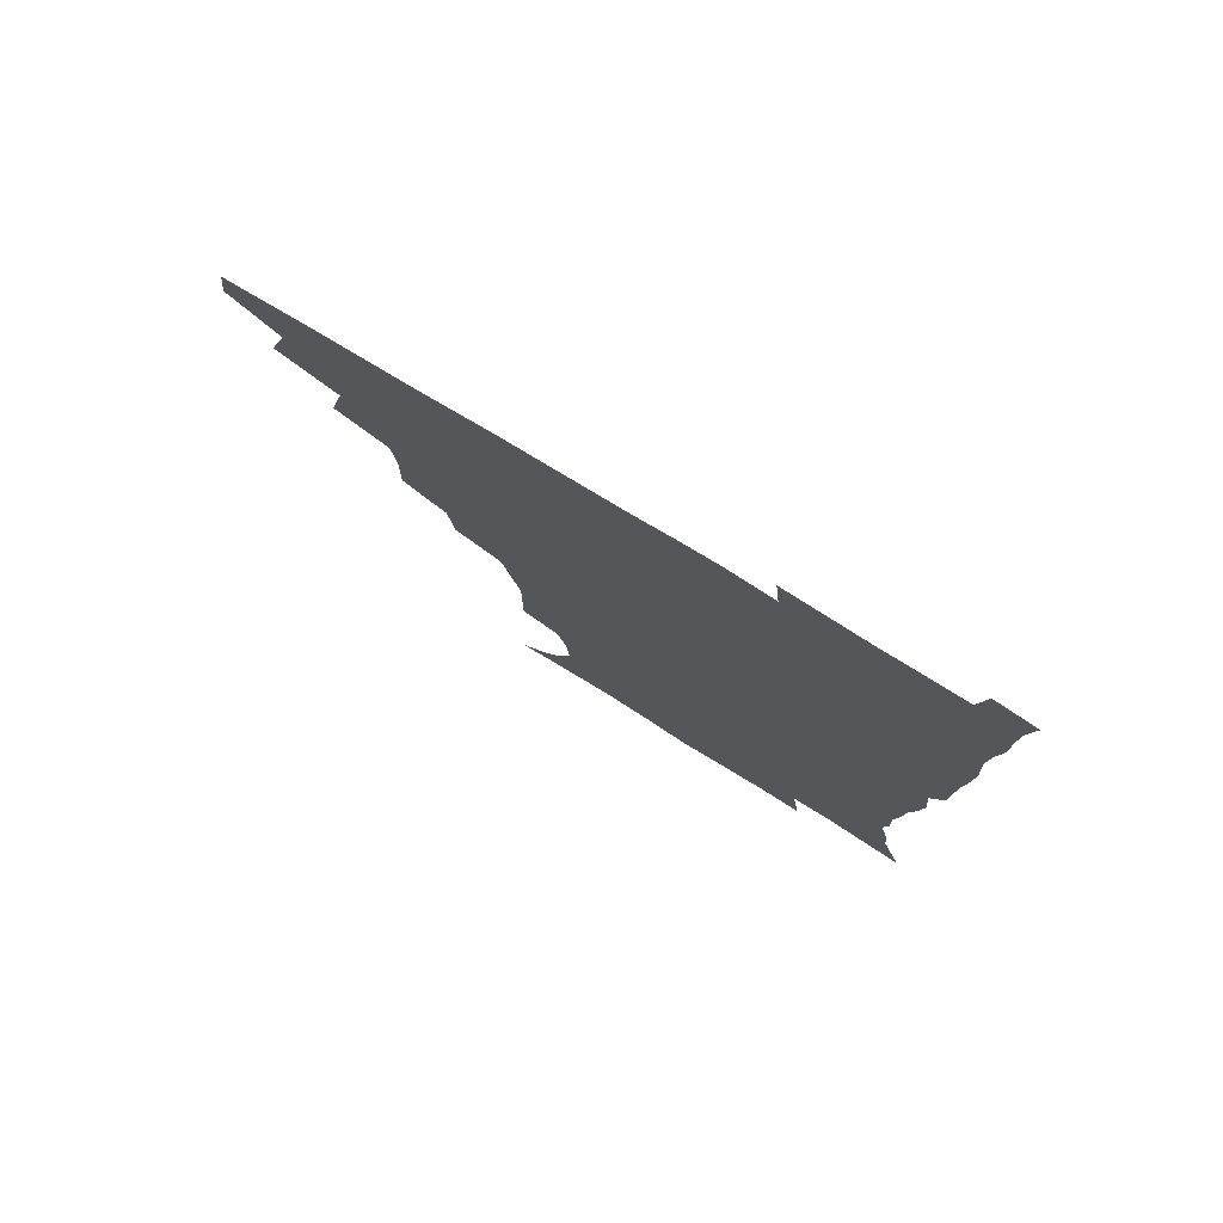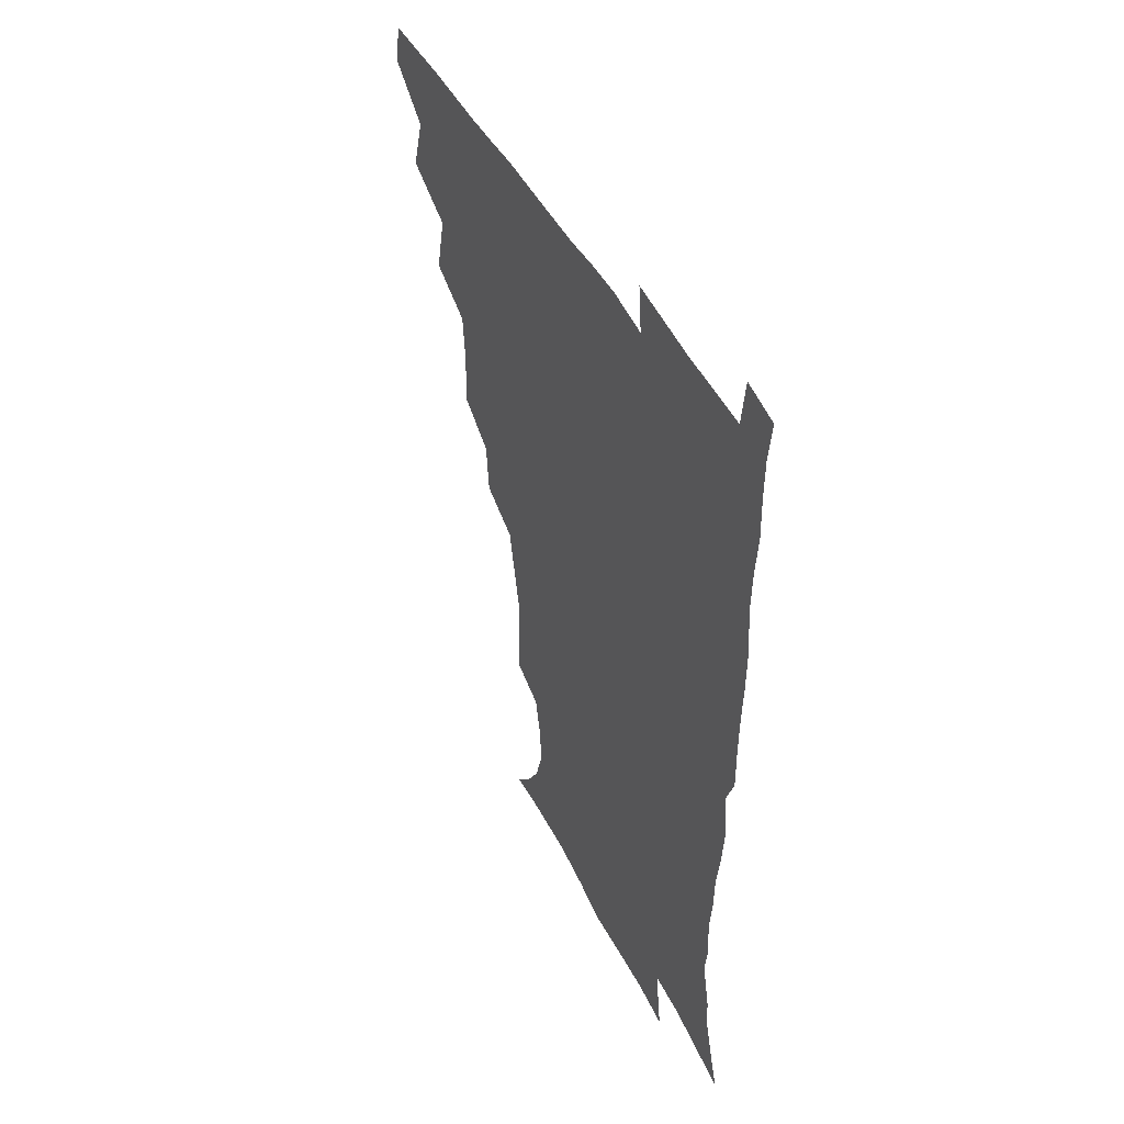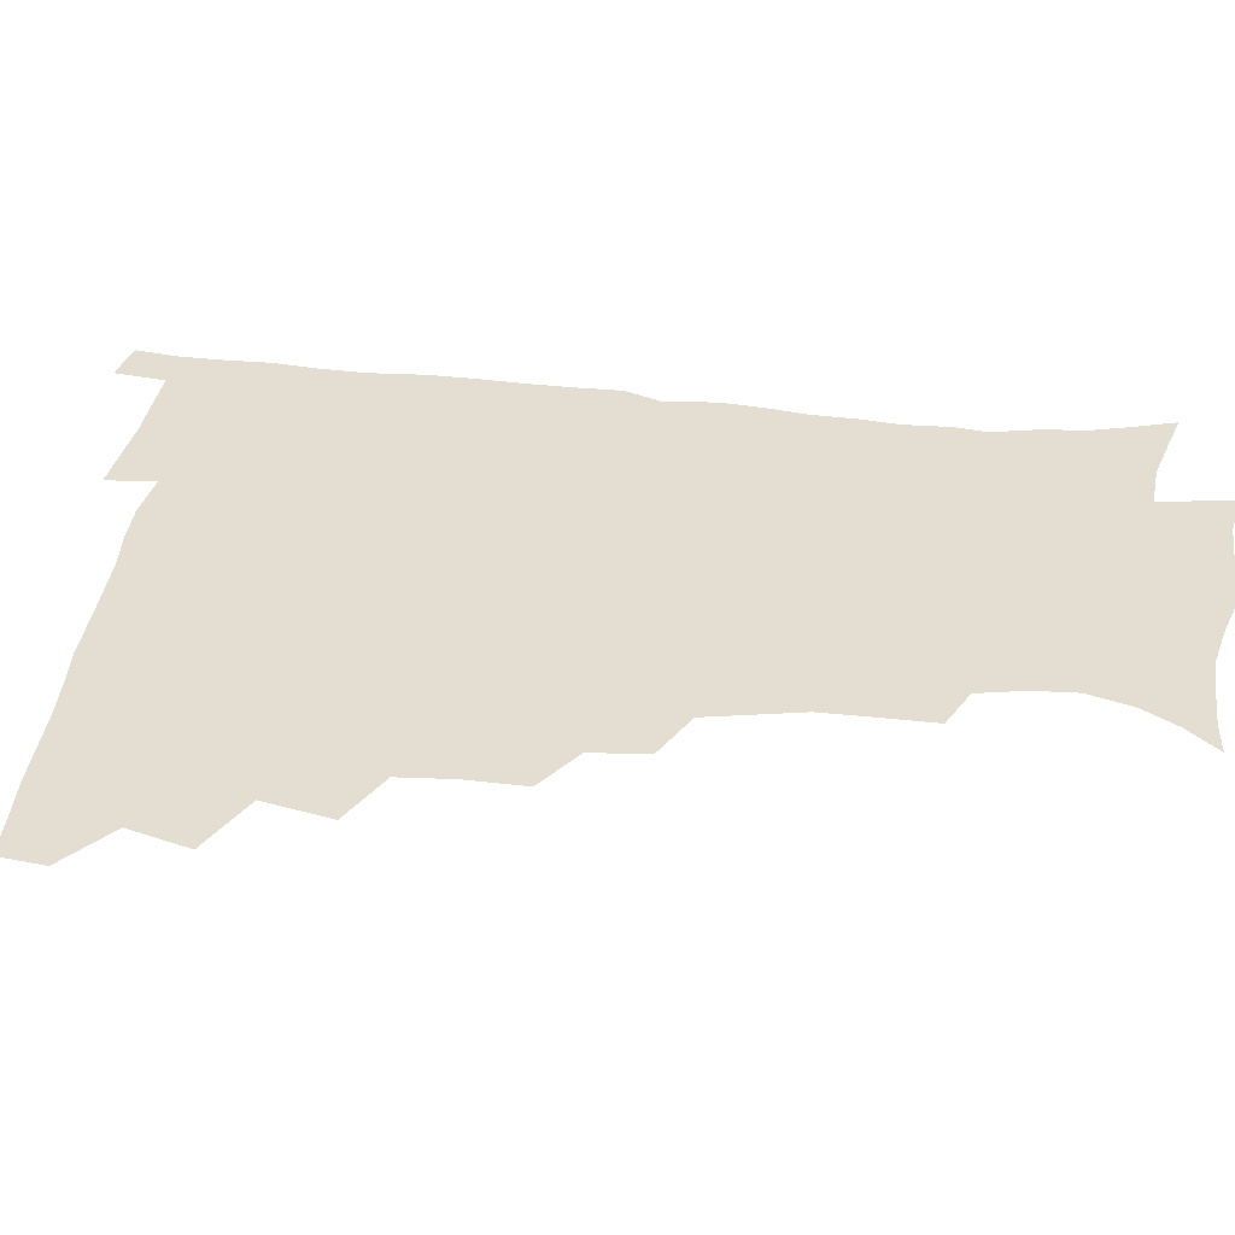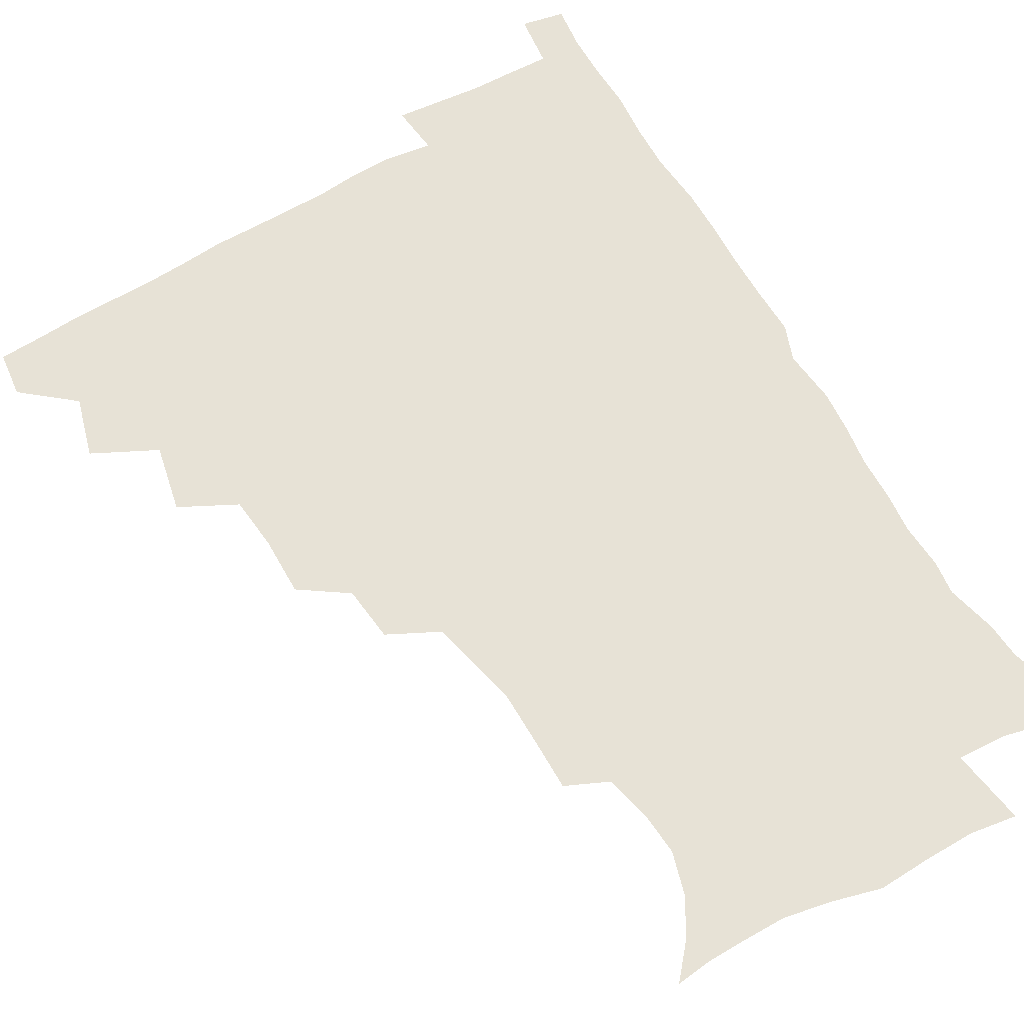
<metadata>
{"format":"obj","ext":"obj","renderer":"f3d","projection":"perspective","resolution":1024,"background":"white","views":[{"elev":78.8,"azim":31.1,"up":"+Y"},{"elev":47.1,"azim":63.5,"up":"+Y"},{"elev":36.1,"azim":-82.5,"up":"+Z"},{"elev":62.9,"azim":-30.7,"up":"+Z"}]}
</metadata>
<code>
v 464.7 478.6 0
v 466.7 494.4 0
v 476 442.5 0
v 482.3 463.7 0
v 483.1 479.5 0
v 482.1 495 0
v 492.8 407.7 0
v 498.1 431.1 0
v 497.6 448.1 0
v 499.4 465.2 0
v 498.2 480.3 0
v 497.1 495.9 0
v 513.4 358.3 0
v 513.9 378.8 0
v 512.4 397.3 0
v 515.9 419.6 0
v 514.2 434.3 0
v 514.6 450.7 0
v 514.1 465.7 0
v 513.3 480.6 0
v 512.3 496 0
v 531.5 327.6 0
v 529.7 346.8 0
v 530.4 368.6 0
v 530.6 388.4 0
v 531.2 406.8 0
v 530.3 421.1 0
v 530.3 436.8 0
v 529.8 451.6 0
v 529.1 466.2 0
v 528.1 481.2 0
v 527.3 496.1 0
v 555.6 249.3 0
v 555.9 267.8 0
v 556 286.2 0
v 552.9 300.7 0
v 549.2 318.4 0
v 547.6 339.2 0
v 546.3 356.9 0
v 545 372.9 0
v 544.1 388.4 0
v 544.9 406.6 0
v 545.8 423.4 0
v 545.7 438.2 0
v 544.8 452.4 0
v 543.7 466.9 0
v 542.8 481.7 0
v 541.9 496.8 0
v 552.7 172.8 0
v 562.4 184 0
v 570 196.5 0
v 574.6 211.4 0
v 573.7 226.3 0
v 570.3 242.4 0
v 570 263 0
v 568.9 279.3 0
v 567.2 294.7 0
v 565.1 311 0
v 562.9 327.5 0
v 562 345.7 0
v 560.9 361.6 0
v 561.1 379 0
v 560.8 394.6 0
v 560.7 410.1 0
v 560.6 424.8 0
v 560.1 438.8 0
v 560.2 452.8 0
v 559 467 0
v 557.5 482.2 0
v 556.3 497.9 0
v 565.3 174.1 0
v 575.7 187.4 0
v 583.1 204.3 0
v 584.7 219.3 0
v 584.2 236.8 0
v 582.3 251.6 0
v 582.2 270.4 0
v 581.4 287.5 0
v 580 302.7 0
v 578.4 318.3 0
v 576.9 333.5 0
v 575.9 349.4 0
v 575.5 365.6 0
v 575.1 380.9 0
v 575.3 397 0
v 575.1 411.7 0
v 574.7 425.4 0
v 574.7 439.4 0
v 574.6 453.1 0
v 573.6 467.2 0
v 572.3 482.2 0
v 571 497.8 0
v 578.1 174.2 0
v 588.4 189.4 0
v 595.2 209.4 0
v 596.4 226.6 0
v 595.6 242.7 0
v 594.9 258.7 0
v 594.3 274.1 0
v 593.2 290.4 0
v 592.4 307 0
v 591.2 320.8 0
v 590.4 337.2 0
v 589.5 351.7 0
v 589.3 367.6 0
v 589 382.2 0
v 589 397.7 0
v 589 412.3 0
v 589.1 426.6 0
v 588.8 439.7 0
v 588.5 453.4 0
v 588.1 467.3 0
v 587.3 481.8 0
v 585.7 497.8 0
v 593.5 174 0
v 603.9 194.6 0
v 607.5 213.4 0
v 608 229.1 0
v 607.3 244.7 0
v 606.6 259.8 0
v 606.4 278.7 0
v 605.7 293.2 0
v 604.8 307.7 0
v 604.4 324.5 0
v 603.6 337.8 0
v 602.9 352.1 0
v 602.7 368 0
v 602.8 383.6 0
v 602.8 398.4 0
v 603.1 413 0
v 602.8 425.9 0
v 602.8 439.8 0
v 602.9 453.7 0
v 602.5 467.4 0
v 602 481.4 0
v 600.3 497.8 0
v 609.7 170.7 0
v 617.4 195.3 0
v 619.5 214.5 0
v 620.1 232.5 0
v 619.3 246.2 0
v 619.1 264.3 0
v 618.7 279.2 0
v 618.1 294.5 0
v 617.7 310.2 0
v 617.2 324.7 0
v 616.8 339.6 0
v 616.6 354.4 0
v 616.6 370.2 0
v 616.5 384 0
v 616.3 397.1 0
v 616.8 413.8 0
v 616.9 426.6 0
v 617.3 440.5 0
v 617 454.1 0
v 616.5 468 0
v 616.3 481.9 0
v 614.5 499.1 0
v 626.7 165.9 0
v 631.1 195 0
v 631.9 216.4 0
v 632.1 233.6 0
v 632 249.1 0
v 631.6 262.9 0
v 631.1 278.5 0
v 630.6 293.7 0
v 630.1 309.9 0
v 630.1 326.1 0
v 629.9 339.8 0
v 629.9 355.2 0
v 629.9 369.7 0
v 629.9 384.6 0
v 630.1 398.7 0
v 630.3 413.1 0
v 630.7 426 0
v 631.2 441.4 0
v 631.3 454.4 0
v 631.4 468 0
v 630.8 482.6 0
v 628.9 499.2 0
v 645 166.5 0
v 645.3 195.5 0
v 645 213.2 0
v 644.1 232.8 0
v 644.3 248.4 0
v 644 262.9 0
v 643.4 279 0
v 643.2 294.2 0
v 643 308.7 0
v 642.8 325.4 0
v 643 339.1 0
v 642.8 354.9 0
v 643.3 368.9 0
v 643.2 384.3 0
v 643.5 398.3 0
v 643.6 413 0
v 644.5 425.6 0
v 644.8 440.6 0
v 645.3 454.4 0
v 645.6 468.1 0
v 645.9 482.1 0
v 645.8 496.8 0
v 644.1 513.9 0
v 662.5 166.5 0
v 659.7 193.7 0
v 658 213.6 0
v 658.1 227.4 0
v 656.1 247.7 0
v 655.9 263.6 0
v 655.6 279.1 0
v 655.4 294.8 0
v 655.8 307.7 0
v 655.4 324.3 0
v 656.1 338 0
v 656.8 351.7 0
v 656.5 367.8 0
v 656.6 383.1 0
v 657.1 397.2 0
v 657.4 411.5 0
v 658.2 425.4 0
v 658.4 440.9 0
v 659.2 454.2 0
v 659.8 467.9 0
v 660.4 481.9 0
v 660.4 496.3 0
v 659.1 512.4 0
v 678.6 163.9 0
v 675 190.1 0
v 671.8 210.3 0
v 670.4 227.6 0
v 668.5 245.6 0
v 667.8 262.4 0
v 667.3 278.9 0
v 667.5 293.4 0
v 668.1 307.4 0
v 668 322.7 0
v 669.5 335.4 0
v 669.7 350.7 0
v 670 365.6 0
v 669.9 381.4 0
v 670.4 395.9 0
v 670.2 411.7 0
v 672 424.5 0
v 672.3 439.6 0
v 673.1 453.6 0
v 673.9 467.5 0
v 674.6 481.7 0
v 675.1 495.5 0
v 674.7 510.6 0
v 691.8 189 0
v 685.9 208 0
v 682.5 226.7 0
v 681.7 241.3 0
v 681.1 256.8 0
v 680.8 272.5 0
v 680.5 288.5 0
v 680.6 303.8 0
v 681.8 317.5 0
v 683.2 331.2 0
v 683 347.4 0
v 683.3 362.8 0
v 684.2 377.5 0
v 684.6 392.6 0
v 685.9 406.9 0
v 685.8 422.6 0
v 686.8 437.1 0
v 686.9 453 0
v 687.9 467.2 0
v 688.6 481.3 0
v 689.4 495.6 0
v 689.6 510.2 0
v 707.8 185.1 0
v 700.8 203.5 0
v 697.9 218.8 0
v 694.7 236.3 0
v 694 250.8 0
v 693.8 266.1 0
v 694.2 280.7 0
v 694.1 296.9 0
v 695.5 310.9 0
v 696.8 325.4 0
v 696.6 342.1 0
v 696.9 357.9 0
v 698.8 372 0
v 700.2 386.5 0
v 700.4 402.4 0
v 699.5 419.9 0
v 701.2 434.1 0
v 702.2 449.5 0
v 702.4 465.5 0
v 703.1 480.3 0
v 703.9 495.1 0
v 704.5 509.5 0
v 706.8 527.7 0
v 721.8 181.5 0
v 717.3 195.9 0
v 712.9 211.2 0
v 712.1 223.6 0
v 708 241.6 0
v 709.6 253.5 0
v 708.9 269.5 0
v 710.5 283.5 0
v 711 299.1 0
v 713.2 313.2 0
v 714.6 328.4 0
v 712.9 347.6 0
v 717.7 360.1 0
v 717.6 376.7 0
v 717.9 393 0
v 718.8 409.2 0
v 719.1 425.7 0
v 717.7 444.9 0
v 718.3 461.6 0
v 719.9 477.3 0
v 719.5 494 0
v 719.8 509.3 0
v 721.8 524.5 0
f 4 5 1
f 1 5 2
f 5 6 2
f 8 9 3
f 3 9 4
f 9 10 4
f 4 10 5
f 10 11 5
f 5 11 6
f 11 12 6
f 15 16 7
f 7 16 8
f 16 17 8
f 8 17 9
f 17 18 9
f 9 18 10
f 18 19 10
f 10 19 11
f 19 20 11
f 11 20 12
f 20 21 12
f 23 24 13
f 13 24 14
f 24 25 14
f 14 25 15
f 25 26 15
f 15 26 16
f 26 27 16
f 16 27 17
f 27 28 17
f 17 28 18
f 28 29 18
f 18 29 19
f 29 30 19
f 19 30 20
f 30 31 20
f 20 31 21
f 31 32 21
f 37 38 22
f 22 38 23
f 38 39 23
f 23 39 24
f 39 40 24
f 24 40 25
f 40 41 25
f 25 41 26
f 41 42 26
f 26 42 27
f 42 43 27
f 27 43 28
f 43 44 28
f 28 44 29
f 44 45 29
f 29 45 30
f 45 46 30
f 30 46 31
f 46 47 31
f 31 47 32
f 47 48 32
f 54 55 33
f 33 55 34
f 55 56 34
f 34 56 35
f 56 57 35
f 35 57 36
f 57 58 36
f 36 58 37
f 58 59 37
f 37 59 38
f 59 60 38
f 38 60 39
f 60 61 39
f 39 61 40
f 61 62 40
f 40 62 41
f 62 63 41
f 41 63 42
f 63 64 42
f 42 64 43
f 64 65 43
f 43 65 44
f 65 66 44
f 44 66 45
f 66 67 45
f 45 67 46
f 67 68 46
f 46 68 47
f 68 69 47
f 47 69 48
f 69 70 48
f 49 71 50
f 71 72 50
f 50 72 51
f 72 73 51
f 51 73 52
f 73 74 52
f 52 74 53
f 74 75 53
f 53 75 54
f 75 76 54
f 54 76 55
f 76 77 55
f 55 77 56
f 77 78 56
f 56 78 57
f 78 79 57
f 57 79 58
f 79 80 58
f 58 80 59
f 80 81 59
f 59 81 60
f 81 82 60
f 60 82 61
f 82 83 61
f 61 83 62
f 83 84 62
f 62 84 63
f 84 85 63
f 63 85 64
f 85 86 64
f 64 86 65
f 86 87 65
f 65 87 66
f 87 88 66
f 66 88 67
f 88 89 67
f 67 89 68
f 89 90 68
f 68 90 69
f 90 91 69
f 69 91 70
f 91 92 70
f 71 93 72
f 93 94 72
f 72 94 73
f 94 95 73
f 73 95 74
f 95 96 74
f 74 96 75
f 96 97 75
f 75 97 76
f 97 98 76
f 76 98 77
f 98 99 77
f 77 99 78
f 99 100 78
f 78 100 79
f 100 101 79
f 79 101 80
f 101 102 80
f 80 102 81
f 102 103 81
f 81 103 82
f 103 104 82
f 82 104 83
f 104 105 83
f 83 105 84
f 105 106 84
f 84 106 85
f 106 107 85
f 85 107 86
f 107 108 86
f 86 108 87
f 108 109 87
f 87 109 88
f 109 110 88
f 88 110 89
f 110 111 89
f 89 111 90
f 111 112 90
f 90 112 91
f 112 113 91
f 91 113 92
f 113 114 92
f 93 115 94
f 115 116 94
f 94 116 95
f 116 117 95
f 95 117 96
f 117 118 96
f 96 118 97
f 118 119 97
f 97 119 98
f 119 120 98
f 98 120 99
f 120 121 99
f 99 121 100
f 121 122 100
f 100 122 101
f 122 123 101
f 101 123 102
f 123 124 102
f 102 124 103
f 124 125 103
f 103 125 104
f 125 126 104
f 104 126 105
f 126 127 105
f 105 127 106
f 127 128 106
f 106 128 107
f 128 129 107
f 107 129 108
f 129 130 108
f 108 130 109
f 130 131 109
f 109 131 110
f 131 132 110
f 110 132 111
f 132 133 111
f 111 133 112
f 133 134 112
f 112 134 113
f 134 135 113
f 113 135 114
f 135 136 114
f 115 137 116
f 137 138 116
f 116 138 117
f 138 139 117
f 117 139 118
f 139 140 118
f 118 140 119
f 140 141 119
f 119 141 120
f 141 142 120
f 120 142 121
f 142 143 121
f 121 143 122
f 143 144 122
f 122 144 123
f 144 145 123
f 123 145 124
f 145 146 124
f 124 146 125
f 146 147 125
f 125 147 126
f 147 148 126
f 126 148 127
f 148 149 127
f 127 149 128
f 149 150 128
f 128 150 129
f 150 151 129
f 129 151 130
f 151 152 130
f 130 152 131
f 152 153 131
f 131 153 132
f 153 154 132
f 132 154 133
f 154 155 133
f 133 155 134
f 155 156 134
f 134 156 135
f 156 157 135
f 135 157 136
f 157 158 136
f 137 159 138
f 159 160 138
f 138 160 139
f 160 161 139
f 139 161 140
f 161 162 140
f 140 162 141
f 162 163 141
f 141 163 142
f 163 164 142
f 142 164 143
f 164 165 143
f 143 165 144
f 165 166 144
f 144 166 145
f 166 167 145
f 145 167 146
f 167 168 146
f 146 168 147
f 168 169 147
f 147 169 148
f 169 170 148
f 148 170 149
f 170 171 149
f 149 171 150
f 171 172 150
f 150 172 151
f 172 173 151
f 151 173 152
f 173 174 152
f 152 174 153
f 174 175 153
f 153 175 154
f 175 176 154
f 154 176 155
f 176 177 155
f 155 177 156
f 177 178 156
f 156 178 157
f 178 179 157
f 157 179 158
f 179 180 158
f 159 181 160
f 181 182 160
f 160 182 161
f 182 183 161
f 161 183 162
f 183 184 162
f 162 184 163
f 184 185 163
f 163 185 164
f 185 186 164
f 164 186 165
f 186 187 165
f 165 187 166
f 187 188 166
f 166 188 167
f 188 189 167
f 167 189 168
f 189 190 168
f 168 190 169
f 190 191 169
f 169 191 170
f 191 192 170
f 170 192 171
f 192 193 171
f 171 193 172
f 193 194 172
f 172 194 173
f 194 195 173
f 173 195 174
f 195 196 174
f 174 196 175
f 196 197 175
f 175 197 176
f 197 198 176
f 176 198 177
f 198 199 177
f 177 199 178
f 199 200 178
f 178 200 179
f 200 201 179
f 179 201 180
f 201 202 180
f 181 204 182
f 204 205 182
f 182 205 183
f 205 206 183
f 183 206 184
f 206 207 184
f 184 207 185
f 207 208 185
f 185 208 186
f 208 209 186
f 186 209 187
f 209 210 187
f 187 210 188
f 210 211 188
f 188 211 189
f 211 212 189
f 189 212 190
f 212 213 190
f 190 213 191
f 213 214 191
f 191 214 192
f 214 215 192
f 192 215 193
f 215 216 193
f 193 216 194
f 216 217 194
f 194 217 195
f 217 218 195
f 195 218 196
f 218 219 196
f 196 219 197
f 219 220 197
f 197 220 198
f 220 221 198
f 198 221 199
f 221 222 199
f 199 222 200
f 222 223 200
f 200 223 201
f 223 224 201
f 201 224 202
f 224 225 202
f 202 225 203
f 225 226 203
f 204 227 205
f 227 228 205
f 205 228 206
f 228 229 206
f 206 229 207
f 229 230 207
f 207 230 208
f 230 231 208
f 208 231 209
f 231 232 209
f 209 232 210
f 232 233 210
f 210 233 211
f 233 234 211
f 211 234 212
f 234 235 212
f 212 235 213
f 235 236 213
f 213 236 214
f 236 237 214
f 214 237 215
f 237 238 215
f 215 238 216
f 238 239 216
f 216 239 217
f 239 240 217
f 217 240 218
f 240 241 218
f 218 241 219
f 241 242 219
f 219 242 220
f 242 243 220
f 220 243 221
f 243 244 221
f 221 244 222
f 244 245 222
f 222 245 223
f 245 246 223
f 223 246 224
f 246 247 224
f 224 247 225
f 247 248 225
f 225 248 226
f 248 249 226
f 228 250 229
f 250 251 229
f 229 251 230
f 251 252 230
f 230 252 231
f 252 253 231
f 231 253 232
f 253 254 232
f 232 254 233
f 254 255 233
f 233 255 234
f 255 256 234
f 234 256 235
f 256 257 235
f 235 257 236
f 257 258 236
f 236 258 237
f 258 259 237
f 237 259 238
f 259 260 238
f 238 260 239
f 260 261 239
f 239 261 240
f 261 262 240
f 240 262 241
f 262 263 241
f 241 263 242
f 263 264 242
f 242 264 243
f 264 265 243
f 243 265 244
f 265 266 244
f 244 266 245
f 266 267 245
f 245 267 246
f 267 268 246
f 246 268 247
f 268 269 247
f 247 269 248
f 269 270 248
f 248 270 249
f 270 271 249
f 250 272 251
f 272 273 251
f 251 273 252
f 273 274 252
f 252 274 253
f 274 275 253
f 253 275 254
f 275 276 254
f 254 276 255
f 276 277 255
f 255 277 256
f 277 278 256
f 256 278 257
f 278 279 257
f 257 279 258
f 279 280 258
f 258 280 259
f 280 281 259
f 259 281 260
f 281 282 260
f 260 282 261
f 282 283 261
f 261 283 262
f 283 284 262
f 262 284 263
f 284 285 263
f 263 285 264
f 285 286 264
f 264 286 265
f 286 287 265
f 265 287 266
f 287 288 266
f 266 288 267
f 288 289 267
f 267 289 268
f 289 290 268
f 268 290 269
f 290 291 269
f 269 291 270
f 291 292 270
f 270 292 271
f 292 293 271
f 272 295 273
f 295 296 273
f 273 296 274
f 296 297 274
f 274 297 275
f 297 298 275
f 275 298 276
f 298 299 276
f 276 299 277
f 299 300 277
f 277 300 278
f 300 301 278
f 278 301 279
f 301 302 279
f 279 302 280
f 302 303 280
f 280 303 281
f 303 304 281
f 281 304 282
f 304 305 282
f 282 305 283
f 305 306 283
f 283 306 284
f 306 307 284
f 284 307 285
f 307 308 285
f 285 308 286
f 308 309 286
f 286 309 287
f 309 310 287
f 287 310 288
f 310 311 288
f 288 311 289
f 311 312 289
f 289 312 290
f 312 313 290
f 290 313 291
f 313 314 291
f 291 314 292
f 314 315 292
f 292 315 293
f 315 316 293
f 293 316 294
f 316 317 294

</code>
